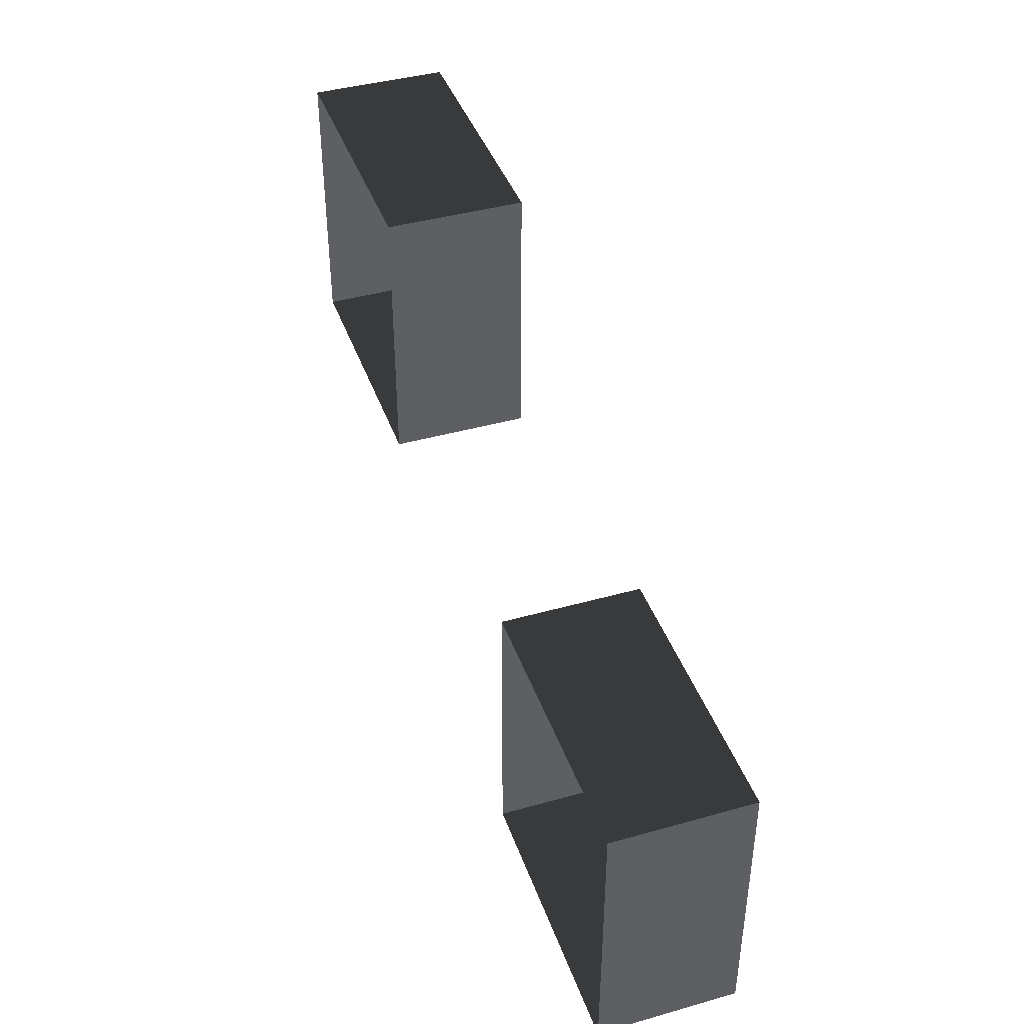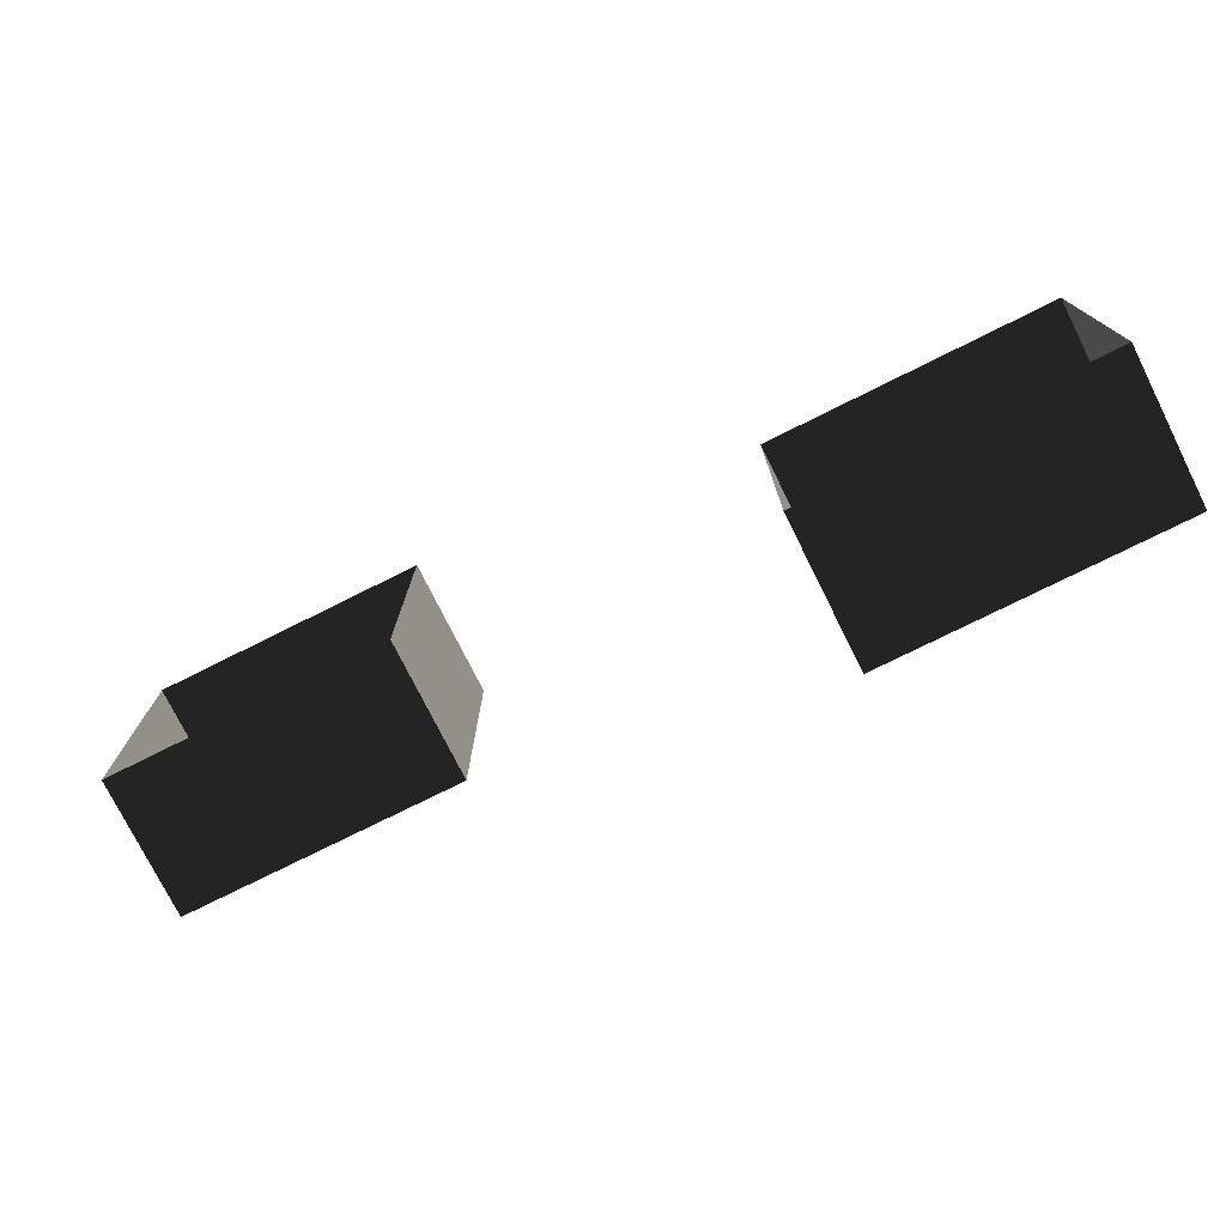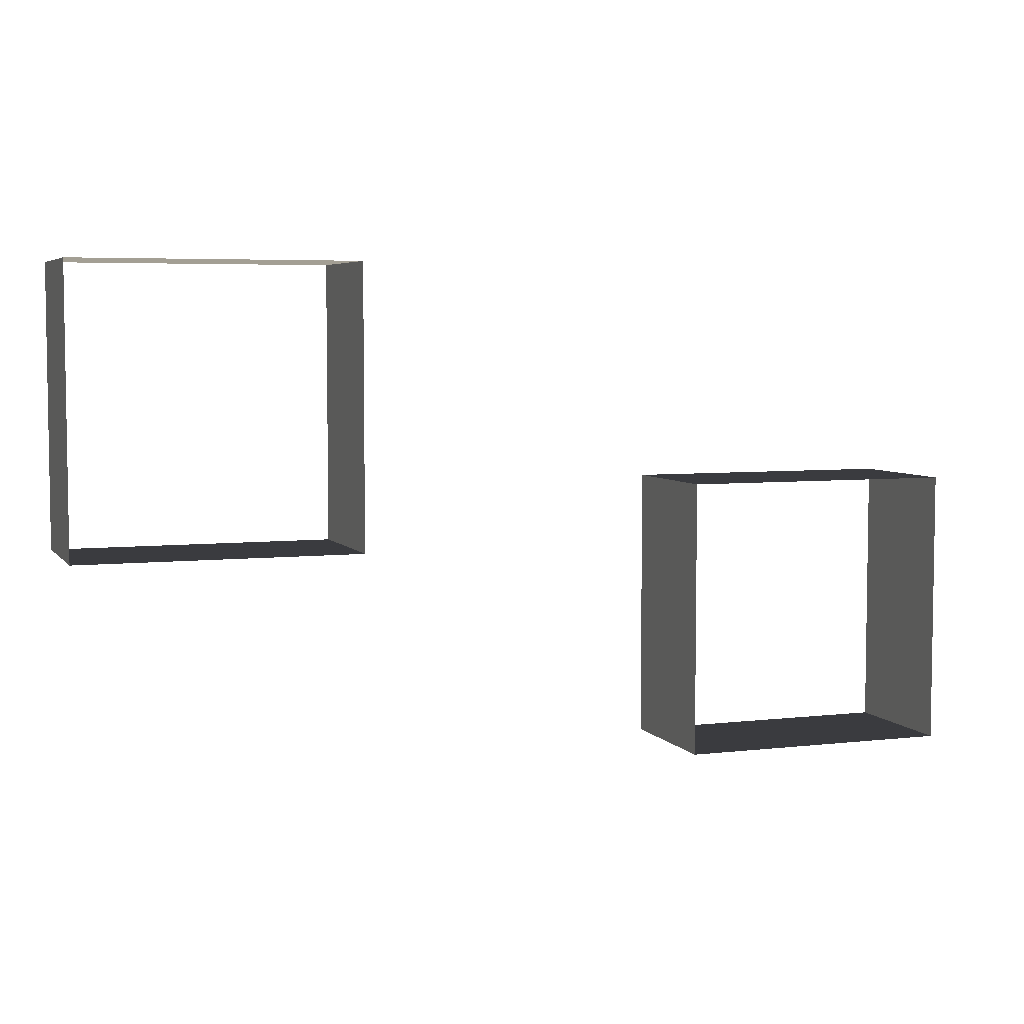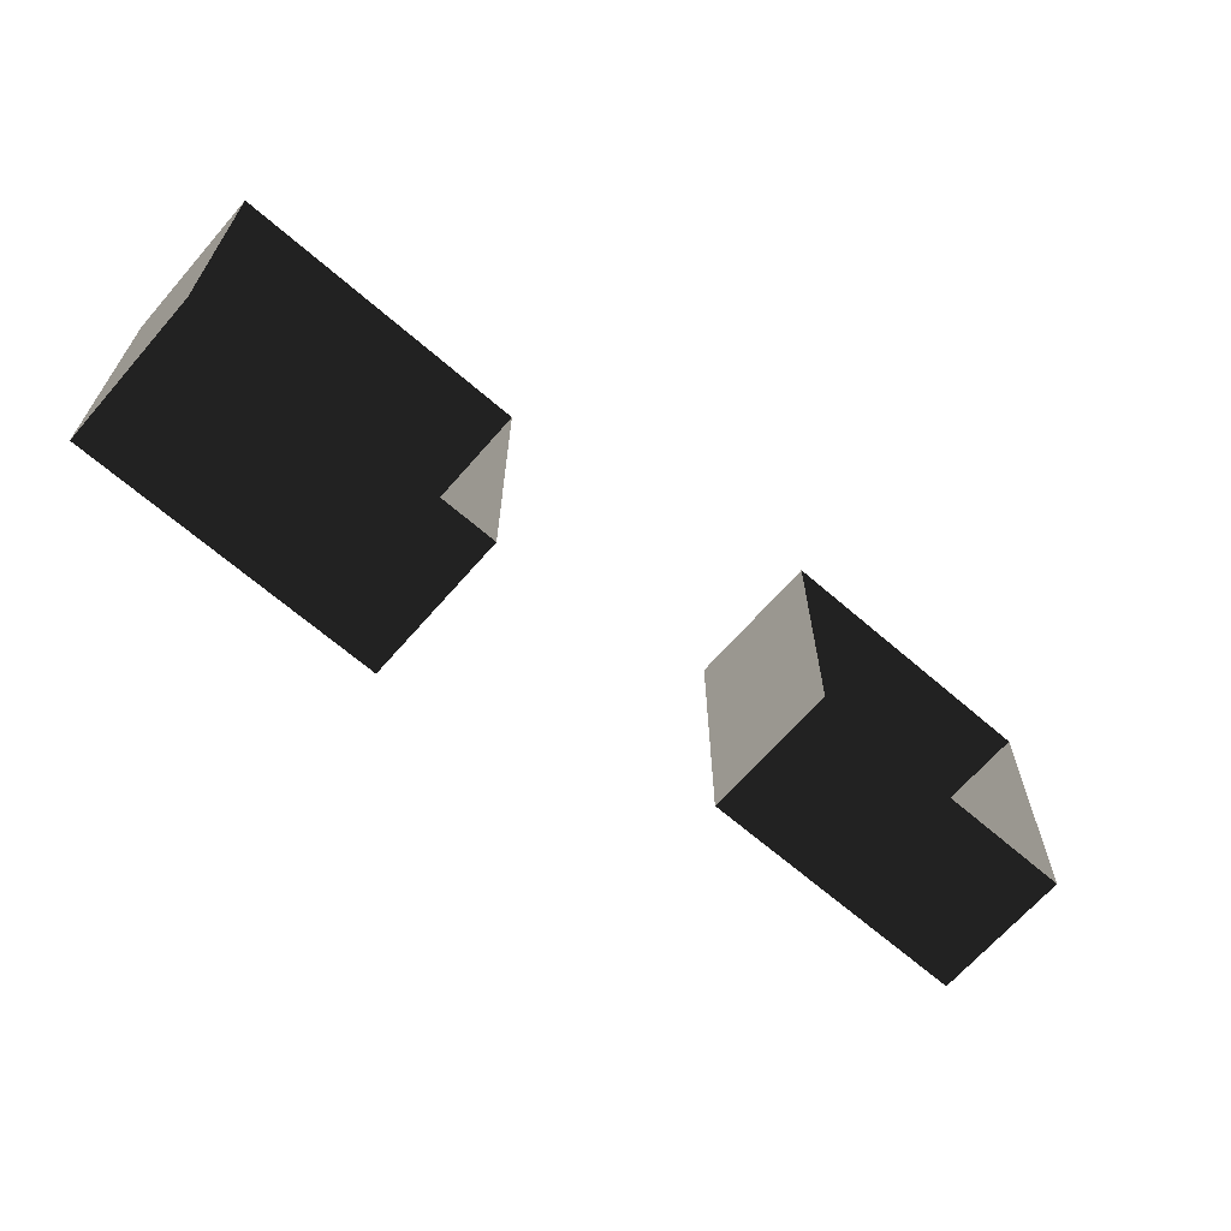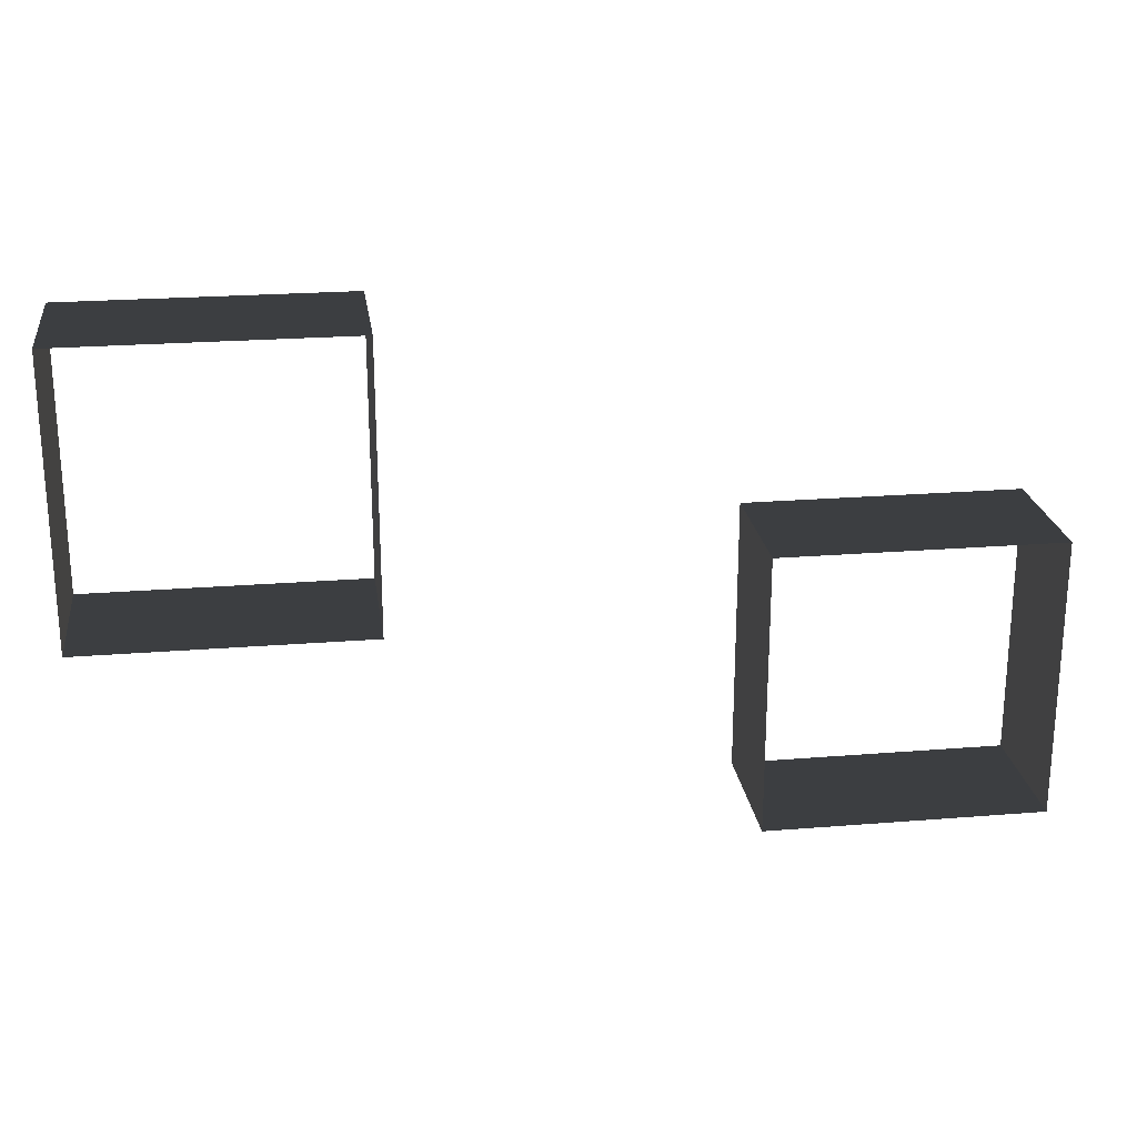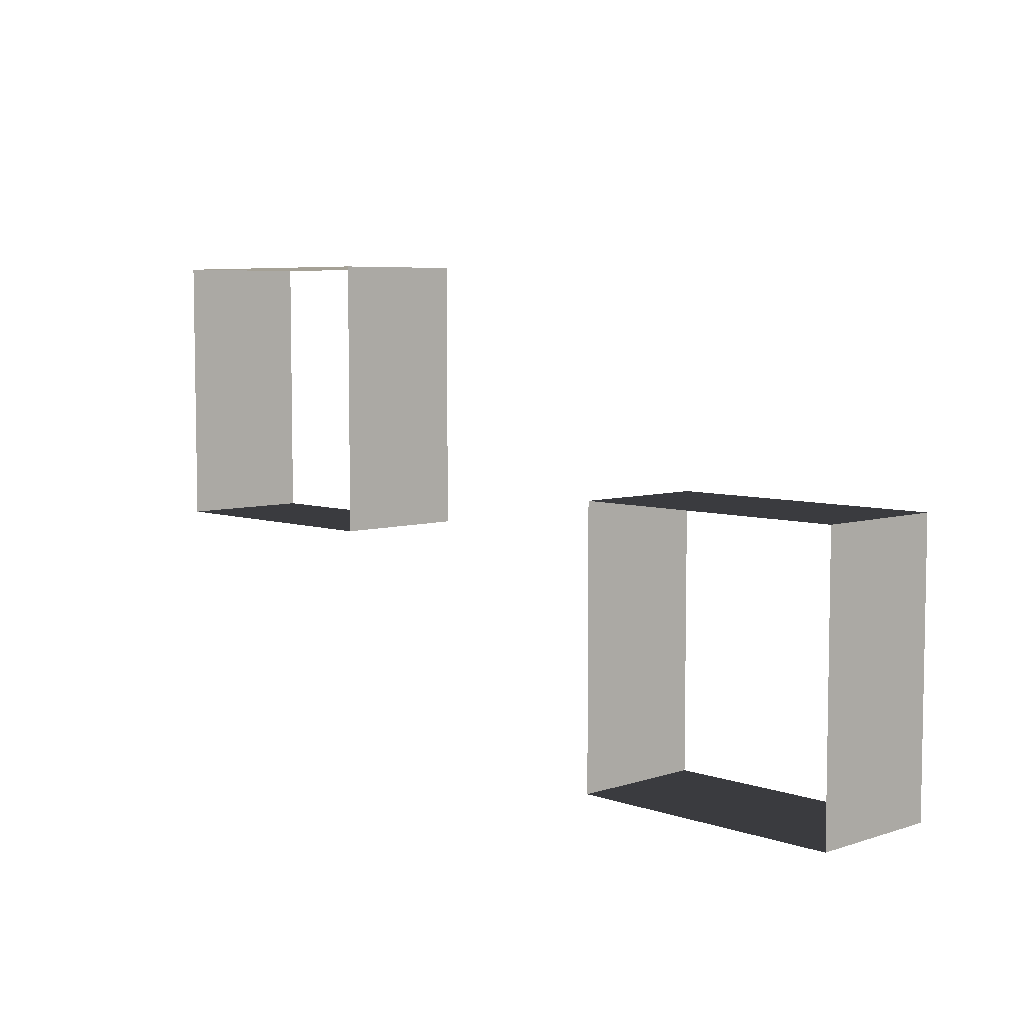
<metadata>
{"format":"obj","ext":"obj","renderer":"f3d","projection":"perspective","resolution":1024,"background":"white","views":[{"elev":41.6,"azim":-108.8,"up":"+Z"},{"elev":-75.9,"azim":-153.5,"up":"+Z"},{"elev":5.3,"azim":160.2,"up":"+Z"},{"elev":-66.4,"azim":-41.0,"up":"+Z"},{"elev":22.7,"azim":172.1,"up":"+Z"},{"elev":6.0,"azim":-134.0,"up":"+Z"}]}
</metadata>
<code>
v -3.03 -3 149
v -3.03 -3 143
v -3.03 0 149
v -3.03 0 143
v -9.03 0 143
v -9.03 -3 143
v -9.03 0 149
v -9.03 -3 149
v -3.03 0 149
v -3.03 -3 149
v -16.55 -3 144.2
v -16.55 -3 138.2
v -16.55 0 144.2
v -16.55 0 138.2
v -22.55 0 138.2
v -22.55 -3 138.2
v -22.55 0 144.2
v -22.55 -3 144.2
v -16.55 0 144.2
v -16.55 -3 144.2
g Group_001
f 1 2 4 3
f 4 2 6 5
f 5 6 8 7
f 7 8 10 9
g Group_002
f 11 12 14 13
f 14 12 16 15
f 15 16 18 17
f 17 18 20 19

</code>
